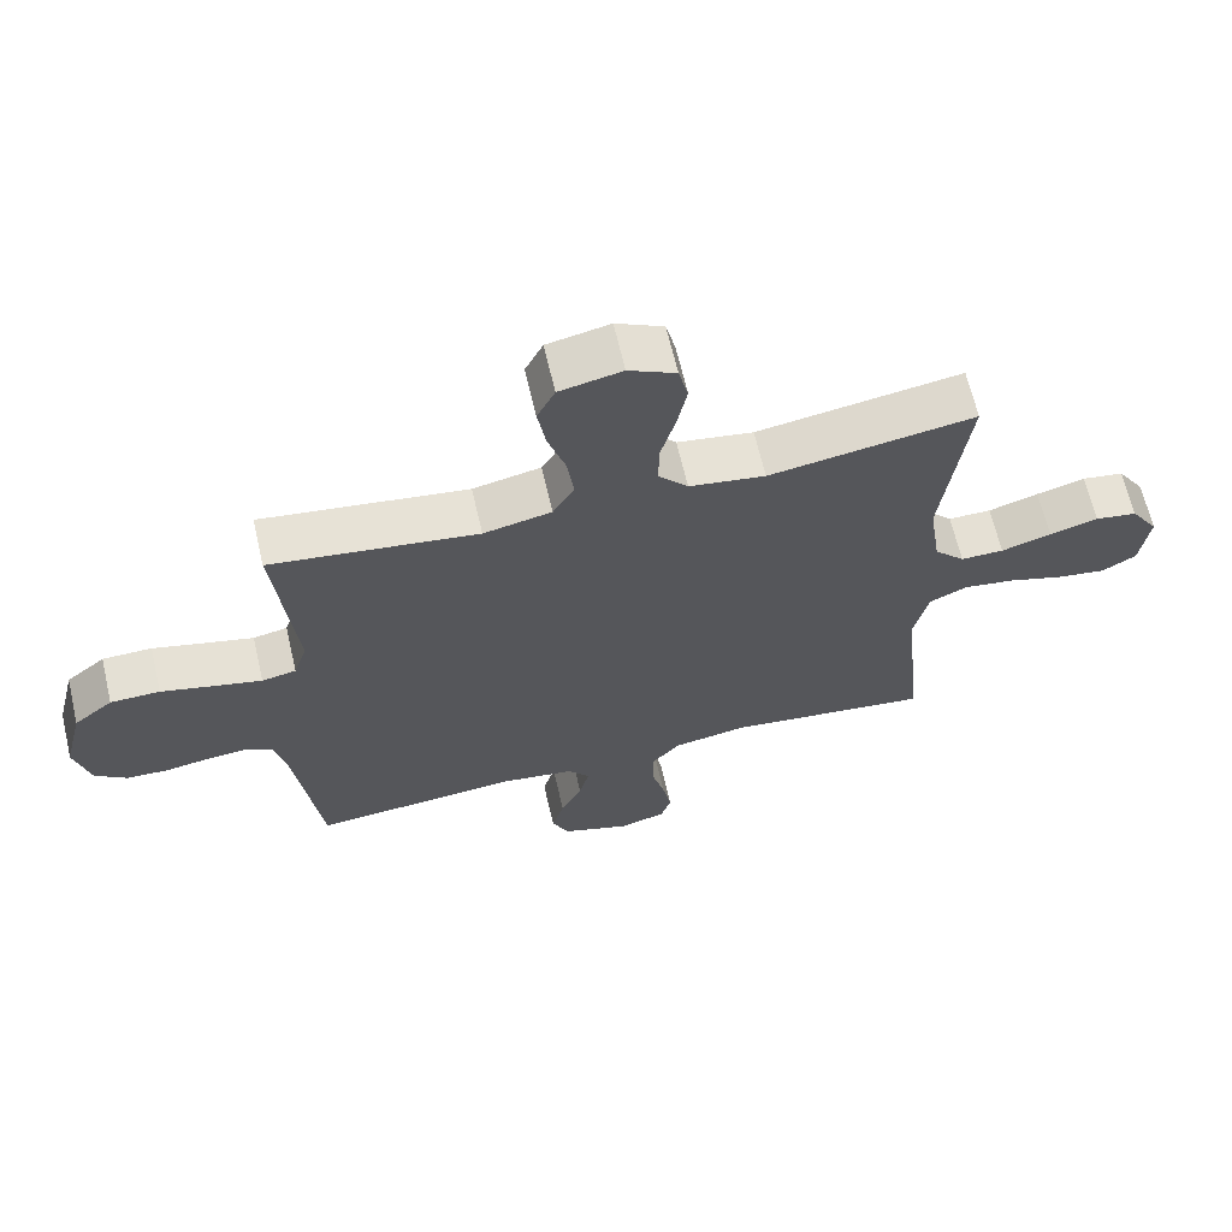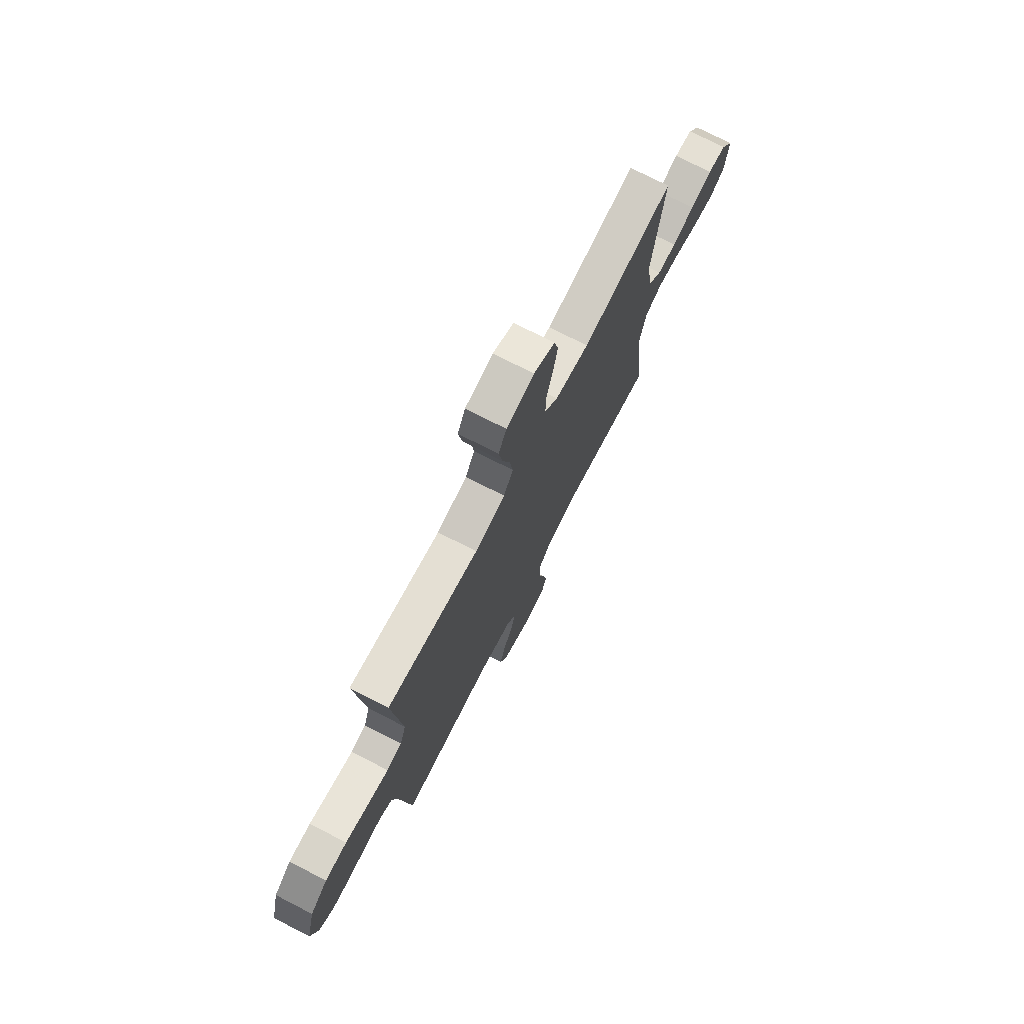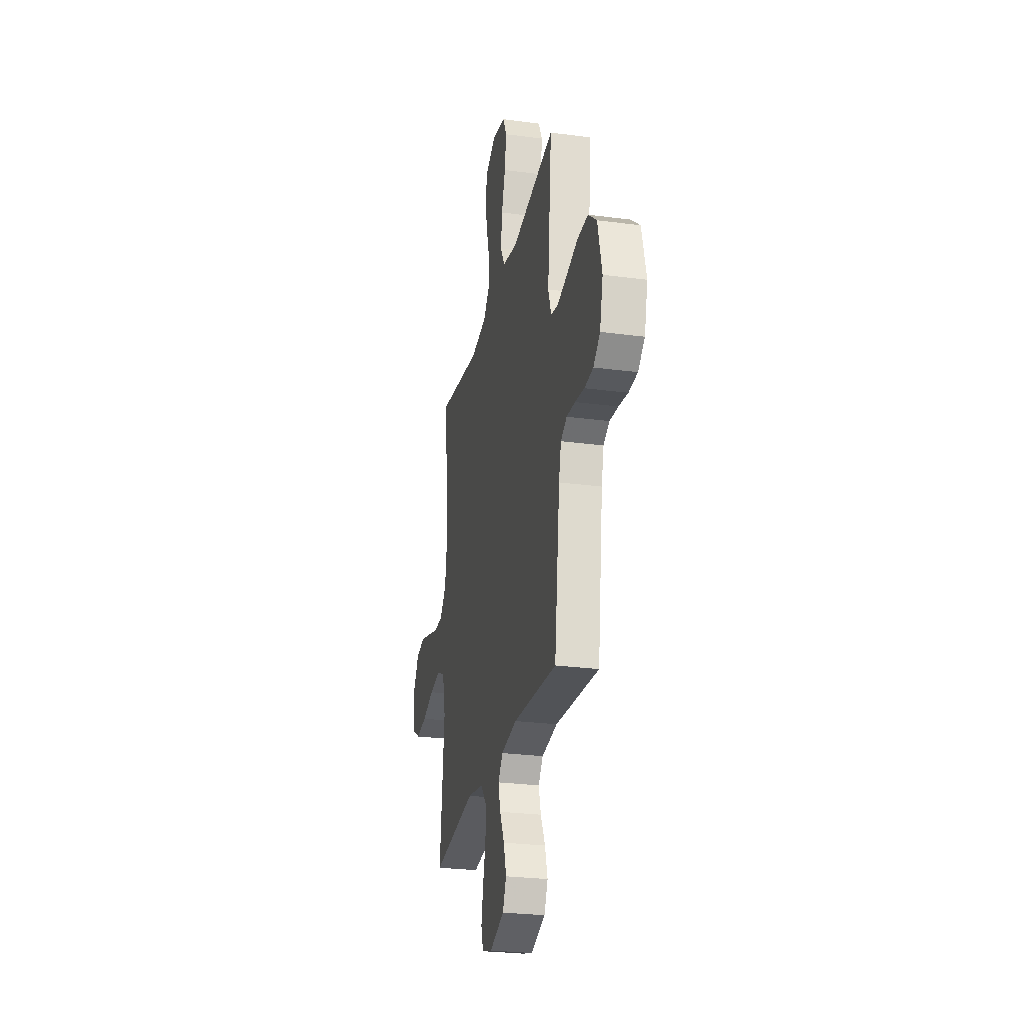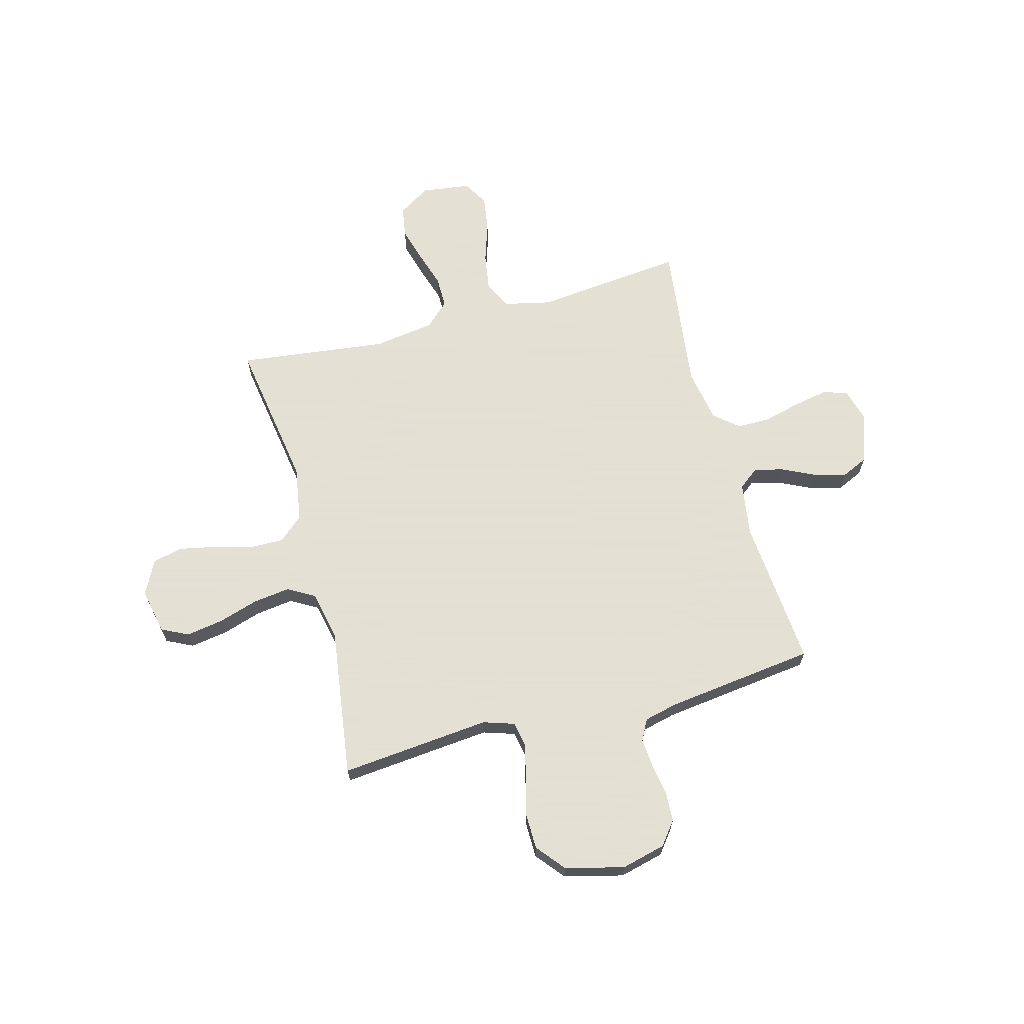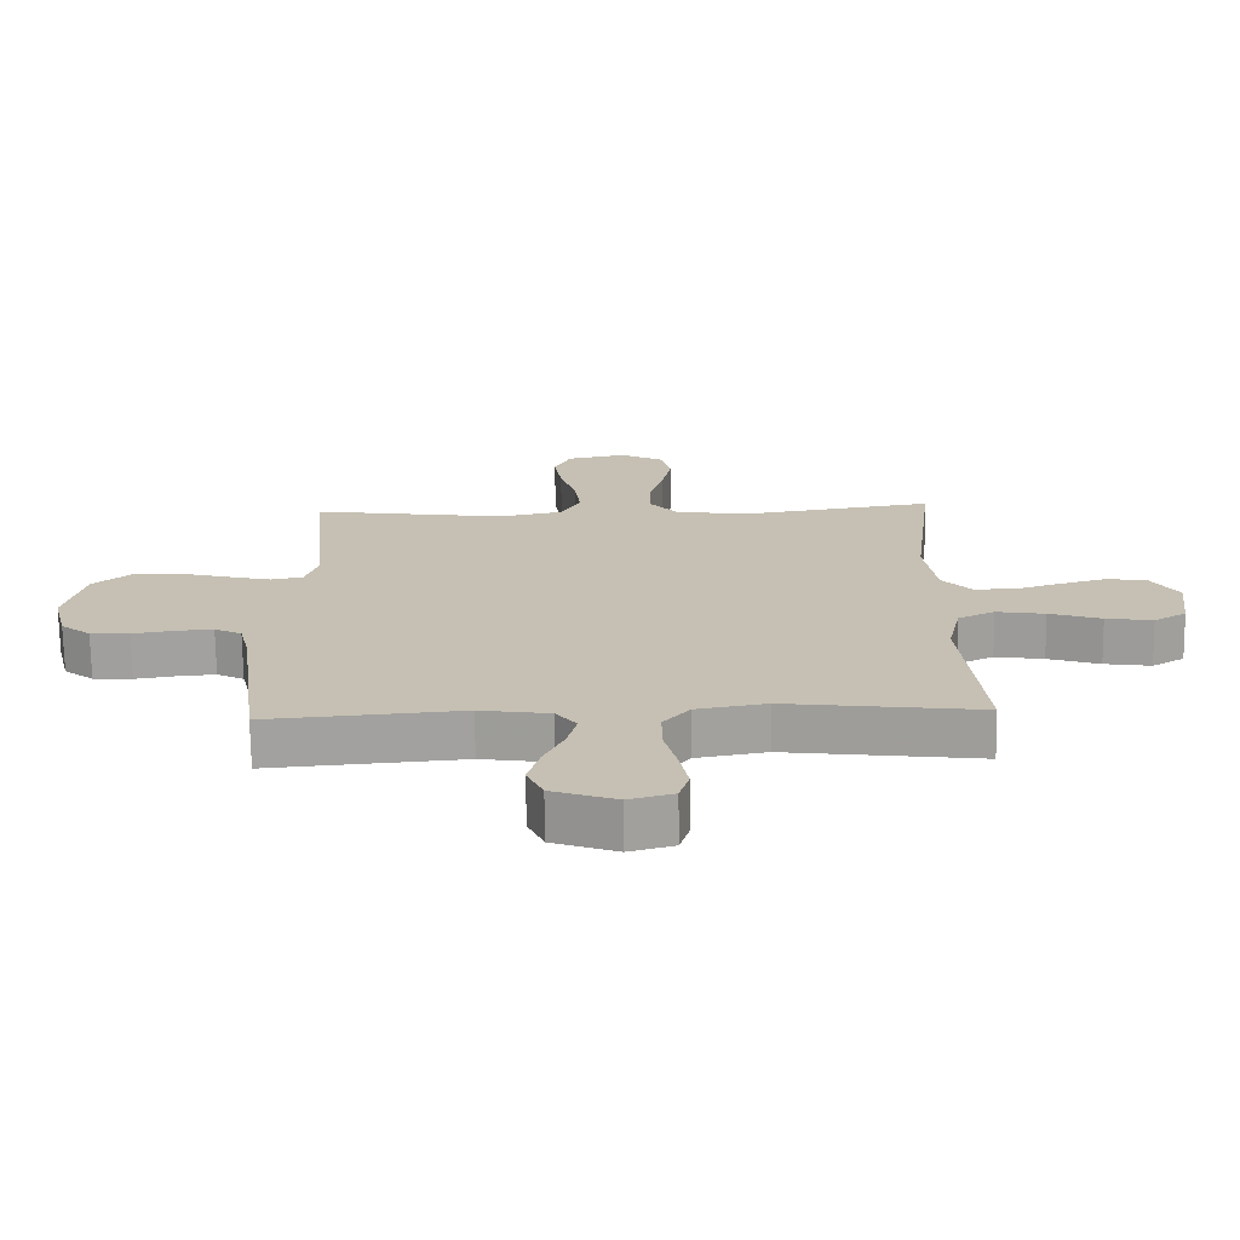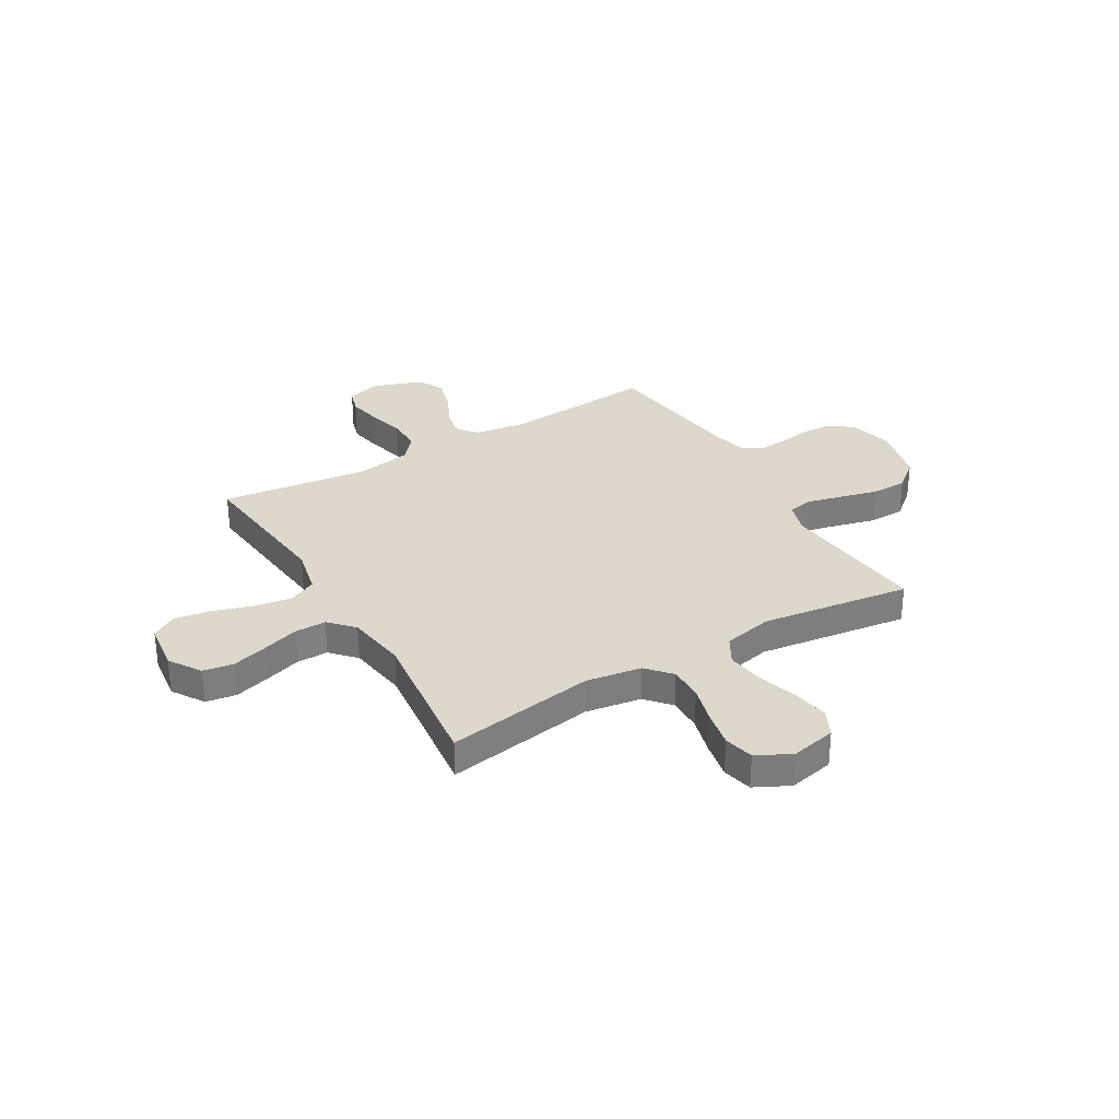
<metadata>
{"format":"obj","ext":"obj","renderer":"f3d","projection":"perspective","resolution":1024,"background":"white","views":[{"elev":65.6,"azim":166.9,"up":"+Z"},{"elev":74.5,"azim":117.2,"up":"+Z"},{"elev":-26.6,"azim":78.2,"up":"+Z"},{"elev":66.2,"azim":75.0,"up":"+Y"},{"elev":-71.8,"azim":-179.2,"up":"+Z"},{"elev":31.5,"azim":-30.6,"up":"+Y"}]}
</metadata>
<code>
v -0.5 0.07 0.5
v -0.2 0.07 0.453
v -0.089 0.07 0.471
v -0.046 0.07 0.52
v -0.047 0.07 0.588
v -0.068 0.07 0.664
v -0.083 0.07 0.738
v -0.069 0.07 0.798
v 0 0.07 0.833
v 0.091 0.07 0.814
v 0.117 0.07 0.761
v 0.105 0.07 0.687
v 0.08 0.07 0.607
v 0.07 0.07 0.533
v 0.101 0.07 0.479
v 0.2 0.07 0.458
v 0.5 0.07 0.5
v 0.471 0.07 0.2
v 0.491 0.07 0.138
v 0.541 0.07 0.128
v 0.61 0.07 0.145
v 0.687 0.07 0.165
v 0.759 0.07 0.164
v 0.816 0.07 0.117
v 0.845 0.07 0
v 0.823 0.07 -0.088
v 0.777 0.07 -0.124
v 0.717 0.07 -0.127
v 0.654 0.07 -0.117
v 0.596 0.07 -0.112
v 0.554 0.07 -0.134
v 0.538 0.07 -0.2
v 0.5 0.07 -0.5
v 0.2 0.07 -0.475
v 0.092 0.07 -0.491
v 0.06 0.07 -0.532
v 0.075 0.07 -0.59
v 0.106 0.07 -0.655
v 0.124 0.07 -0.719
v 0.099 0.07 -0.773
v 0 0.07 -0.808
v -0.069 0.07 -0.789
v -0.084 0.07 -0.74
v -0.071 0.07 -0.672
v -0.052 0.07 -0.599
v -0.051 0.07 -0.531
v -0.092 0.07 -0.482
v -0.2 0.07 -0.463
v -0.5 0.07 -0.5
v -0.469 0.07 -0.2
v -0.49 0.07 -0.106
v -0.546 0.07 -0.079
v -0.621 0.07 -0.091
v -0.701 0.07 -0.117
v -0.773 0.07 -0.128
v -0.823 0.07 -0.098
v -0.836 0.07 0
v -0.795 0.07 0.064
v -0.734 0.07 0.074
v -0.663 0.07 0.054
v -0.59 0.07 0.031
v -0.527 0.07 0.031
v -0.482 0.07 0.079
v -0.464 0.07 0.2
v -0.5 0 0.5
v -0.2 0 0.453
v -0.089 0 0.471
v -0.046 0 0.52
v -0.047 0 0.588
v -0.068 0 0.664
v -0.083 0 0.738
v -0.069 0 0.798
v 0 0 0.833
v 0.091 0 0.814
v 0.117 0 0.761
v 0.105 0 0.687
v 0.08 0 0.607
v 0.07 0 0.533
v 0.101 0 0.479
v 0.2 0 0.458
v 0.5 0 0.5
v 0.471 0 0.2
v 0.491 0 0.138
v 0.541 0 0.128
v 0.61 0 0.145
v 0.687 0 0.165
v 0.759 0 0.164
v 0.816 0 0.117
v 0.845 0 0
v 0.823 0 -0.088
v 0.777 0 -0.124
v 0.717 0 -0.127
v 0.654 0 -0.117
v 0.596 0 -0.112
v 0.554 0 -0.134
v 0.538 0 -0.2
v 0.5 0 -0.5
v 0.2 0 -0.475
v 0.092 0 -0.491
v 0.06 0 -0.532
v 0.075 0 -0.59
v 0.106 0 -0.655
v 0.124 0 -0.719
v 0.099 0 -0.773
v 0 0 -0.808
v -0.069 0 -0.789
v -0.084 0 -0.74
v -0.071 0 -0.672
v -0.052 0 -0.599
v -0.051 0 -0.531
v -0.092 0 -0.482
v -0.2 0 -0.463
v -0.5 0 -0.5
v -0.469 0 -0.2
v -0.49 0 -0.106
v -0.546 0 -0.079
v -0.621 0 -0.091
v -0.701 0 -0.117
v -0.773 0 -0.128
v -0.823 0 -0.098
v -0.836 0 0
v -0.795 0 0.064
v -0.734 0 0.074
v -0.663 0 0.054
v -0.59 0 0.031
v -0.527 0 0.031
v -0.482 0 0.079
v -0.464 0 0.2
f 58 59 60 61
f 56 57 58 61
f 56 61 62
f 53 54 55 56
f 52 53 56 62
f 51 52 62 63
f 48 49 50
f 47 48 50 51
f 42 43 44 45
f 40 41 42 45
f 40 45 46
f 37 38 39 40
f 36 37 40 46
f 35 36 46 47
f 32 33 34
f 31 32 34 35
f 26 27 28 29
f 26 29 30
f 25 26 30
f 24 25 30
f 21 22 23 24
f 20 21 24 30
f 19 20 30 31
f 16 17 18
f 15 16 18 19
f 10 11 12 13
f 10 13 14
f 9 10 14
f 8 9 14
f 5 6 7 8
f 5 8 14
f 4 5 14 15
f 64 1 2
f 64 2 3
f 63 64 3
f 51 63 3
f 31 35 47 51
f 15 19 31 51
f 3 4 15 51
f 125 124 123 122
f 125 122 121 120
f 126 125 120
f 120 119 118 117
f 126 120 117 116
f 127 126 116 115
f 114 113 112
f 115 114 112 111
f 109 108 107 106
f 109 106 105 104
f 110 109 104
f 104 103 102 101
f 110 104 101 100
f 111 110 100 99
f 98 97 96
f 99 98 96 95
f 93 92 91 90
f 94 93 90
f 94 90 89
f 94 89 88
f 88 87 86 85
f 94 88 85 84
f 95 94 84 83
f 82 81 80
f 83 82 80 79
f 77 76 75 74
f 78 77 74
f 78 74 73
f 78 73 72
f 72 71 70 69
f 78 72 69
f 79 78 69 68
f 66 65 128
f 67 66 128
f 67 128 127
f 67 127 115
f 115 111 99 95
f 115 95 83 79
f 115 79 68 67
f 1 65 66 2
f 2 66 67 3
f 3 67 68 4
f 4 68 69 5
f 5 69 70 6
f 6 70 71 7
f 7 71 72 8
f 8 72 73 9
f 9 73 74 10
f 10 74 75 11
f 11 75 76 12
f 12 76 77 13
f 13 77 78 14
f 14 78 79 15
f 15 79 80 16
f 16 80 81 17
f 17 81 82 18
f 18 82 83 19
f 19 83 84 20
f 20 84 85 21
f 21 85 86 22
f 22 86 87 23
f 23 87 88 24
f 24 88 89 25
f 25 89 90 26
f 26 90 91 27
f 27 91 92 28
f 28 92 93 29
f 29 93 94 30
f 30 94 95 31
f 31 95 96 32
f 32 96 97 33
f 33 97 98 34
f 34 98 99 35
f 35 99 100 36
f 36 100 101 37
f 37 101 102 38
f 38 102 103 39
f 39 103 104 40
f 40 104 105 41
f 41 105 106 42
f 42 106 107 43
f 43 107 108 44
f 44 108 109 45
f 45 109 110 46
f 46 110 111 47
f 47 111 112 48
f 48 112 113 49
f 49 113 114 50
f 50 114 115 51
f 51 115 116 52
f 52 116 117 53
f 53 117 118 54
f 54 118 119 55
f 55 119 120 56
f 56 120 121 57
f 57 121 122 58
f 58 122 123 59
f 59 123 124 60
f 60 124 125 61
f 61 125 126 62
f 62 126 127 63
f 63 127 128 64
f 64 128 65 1

</code>
